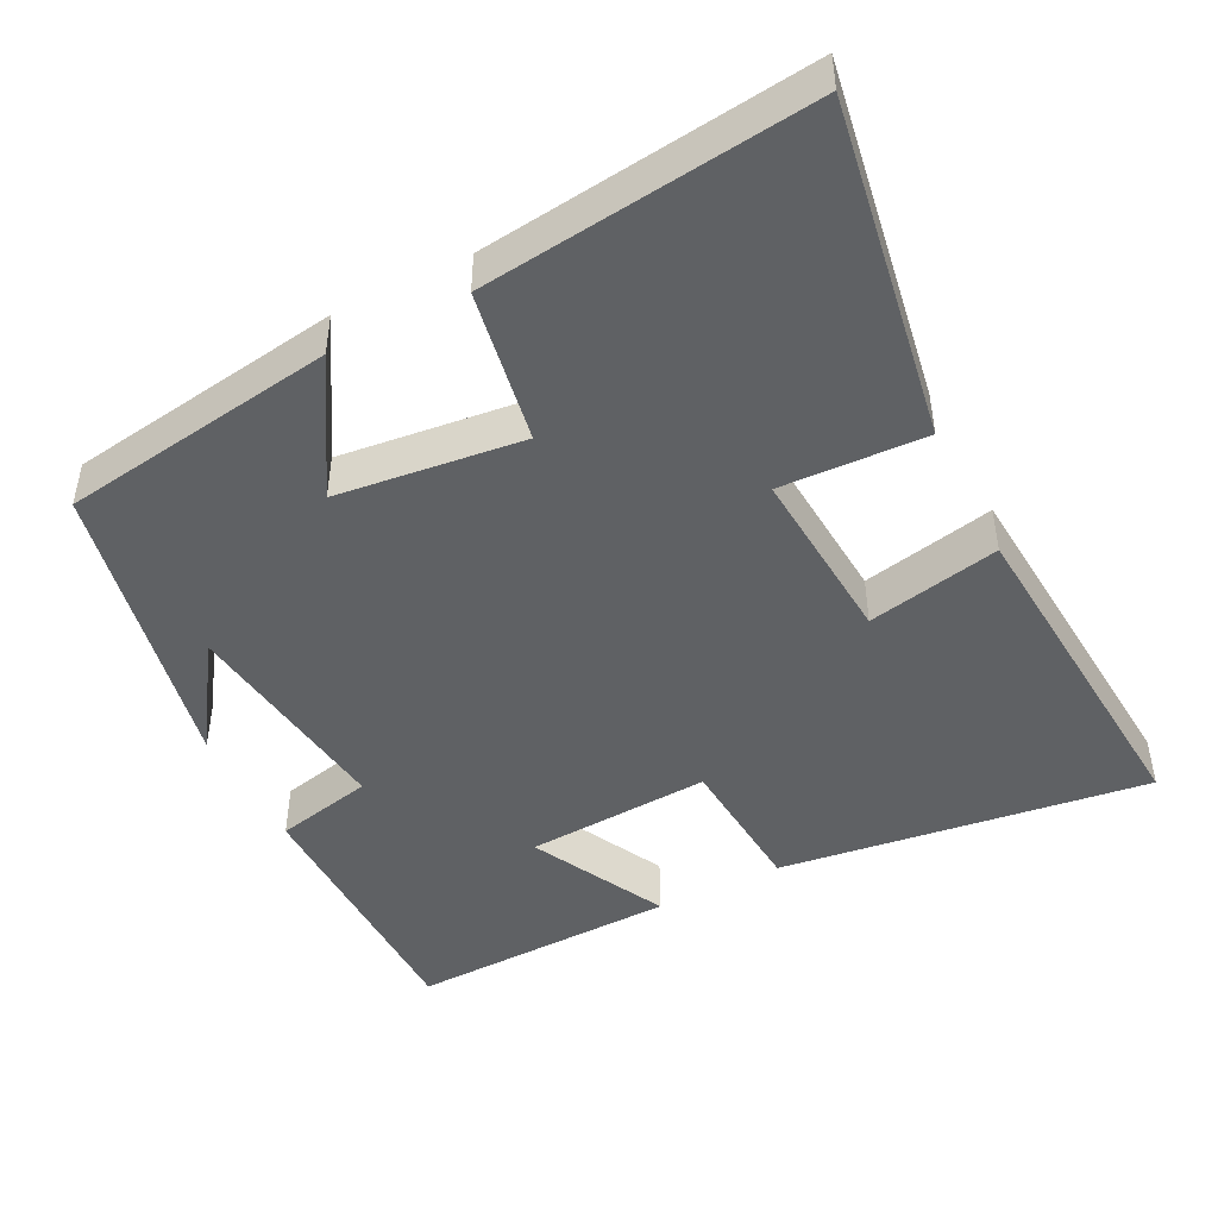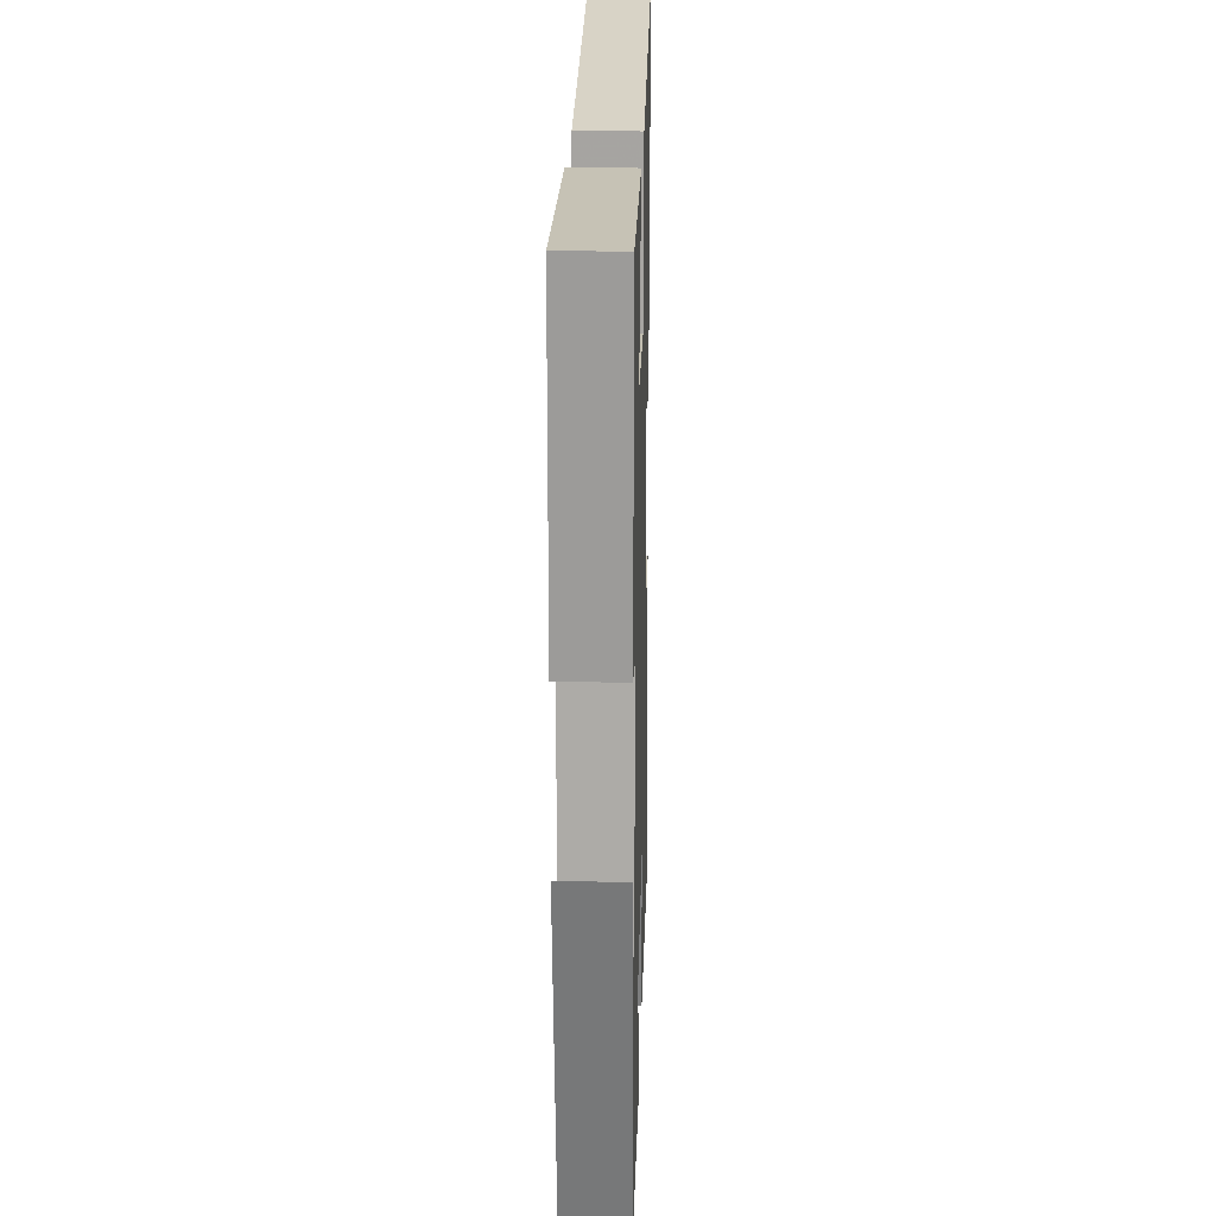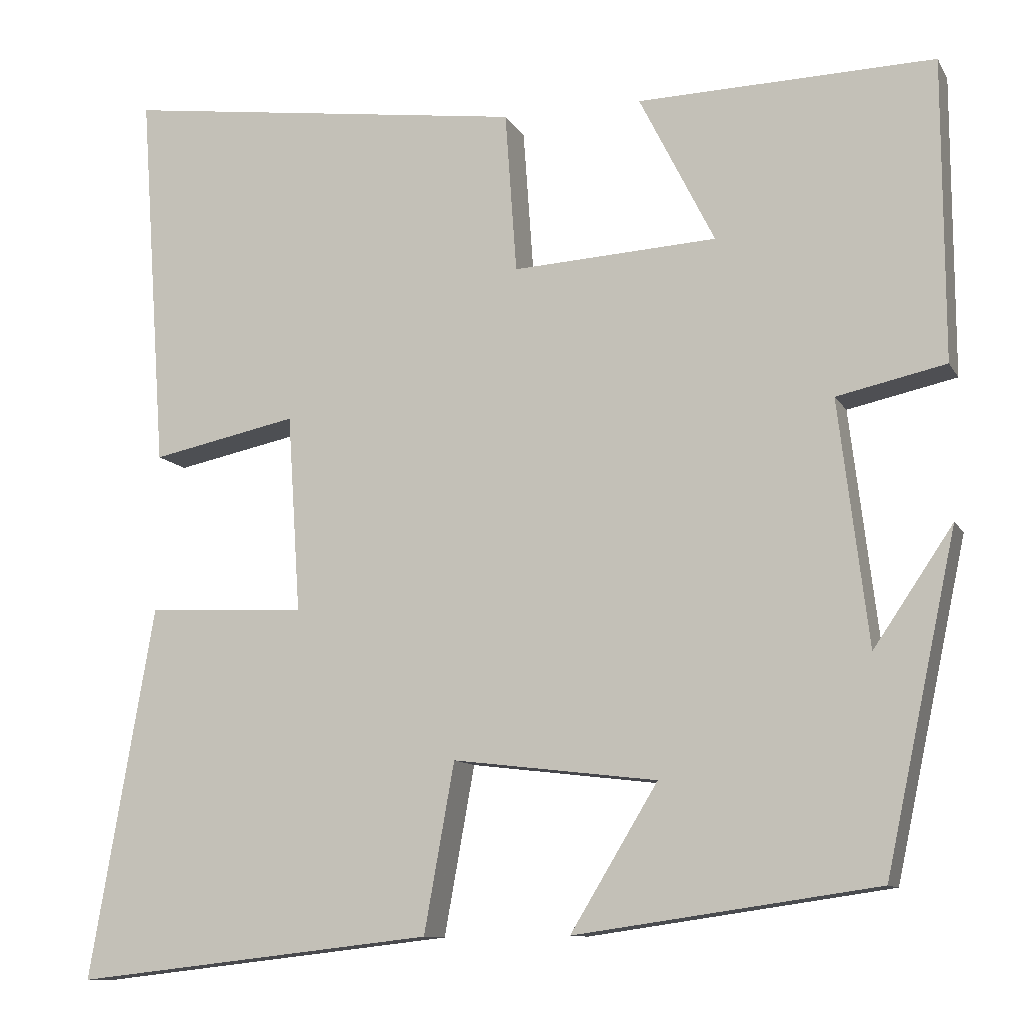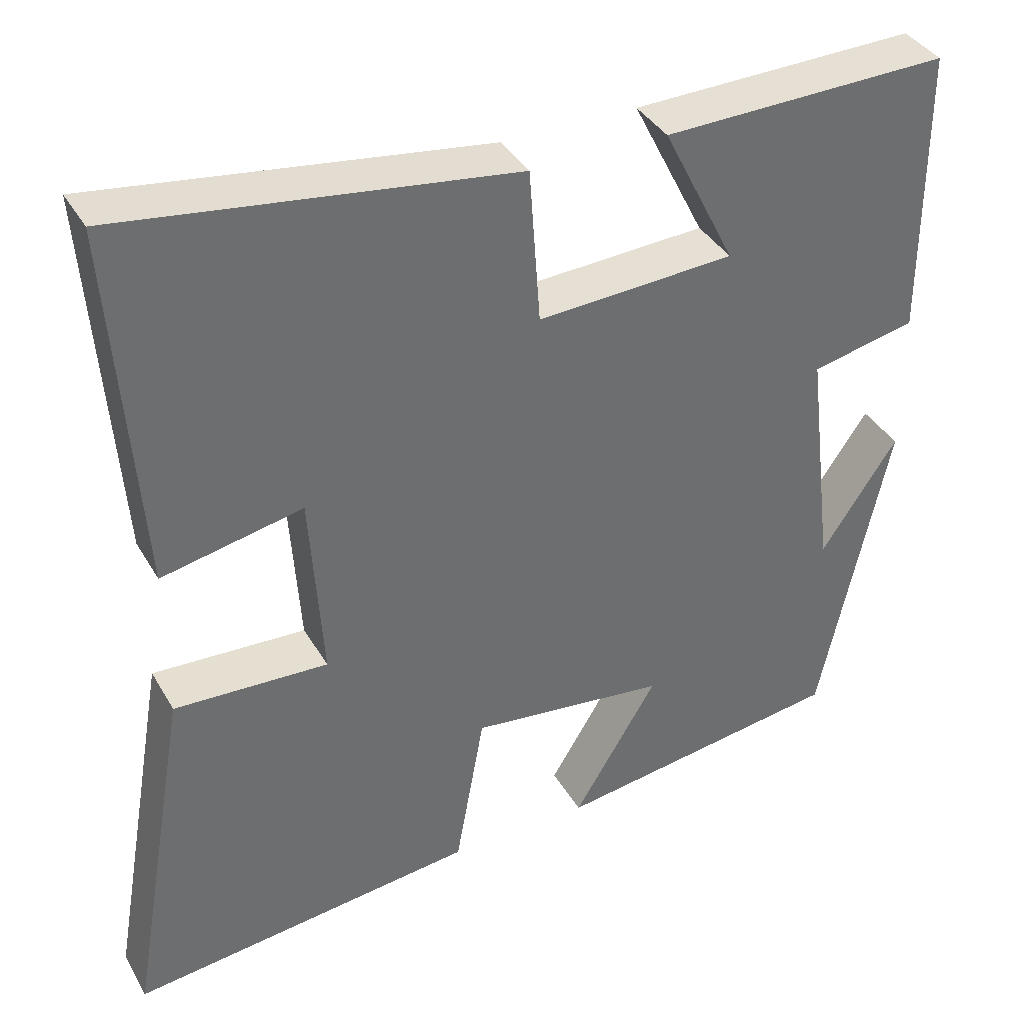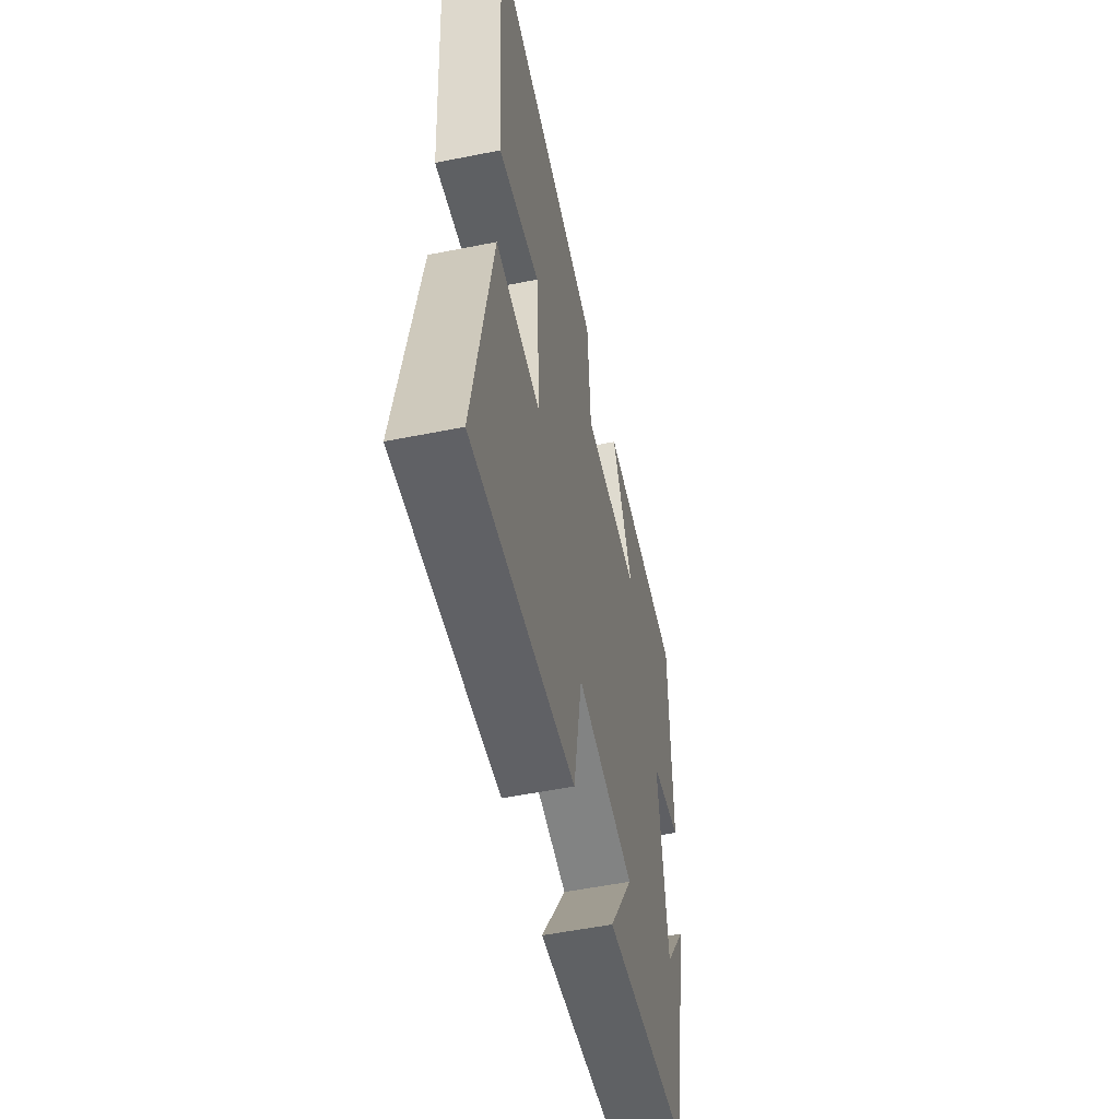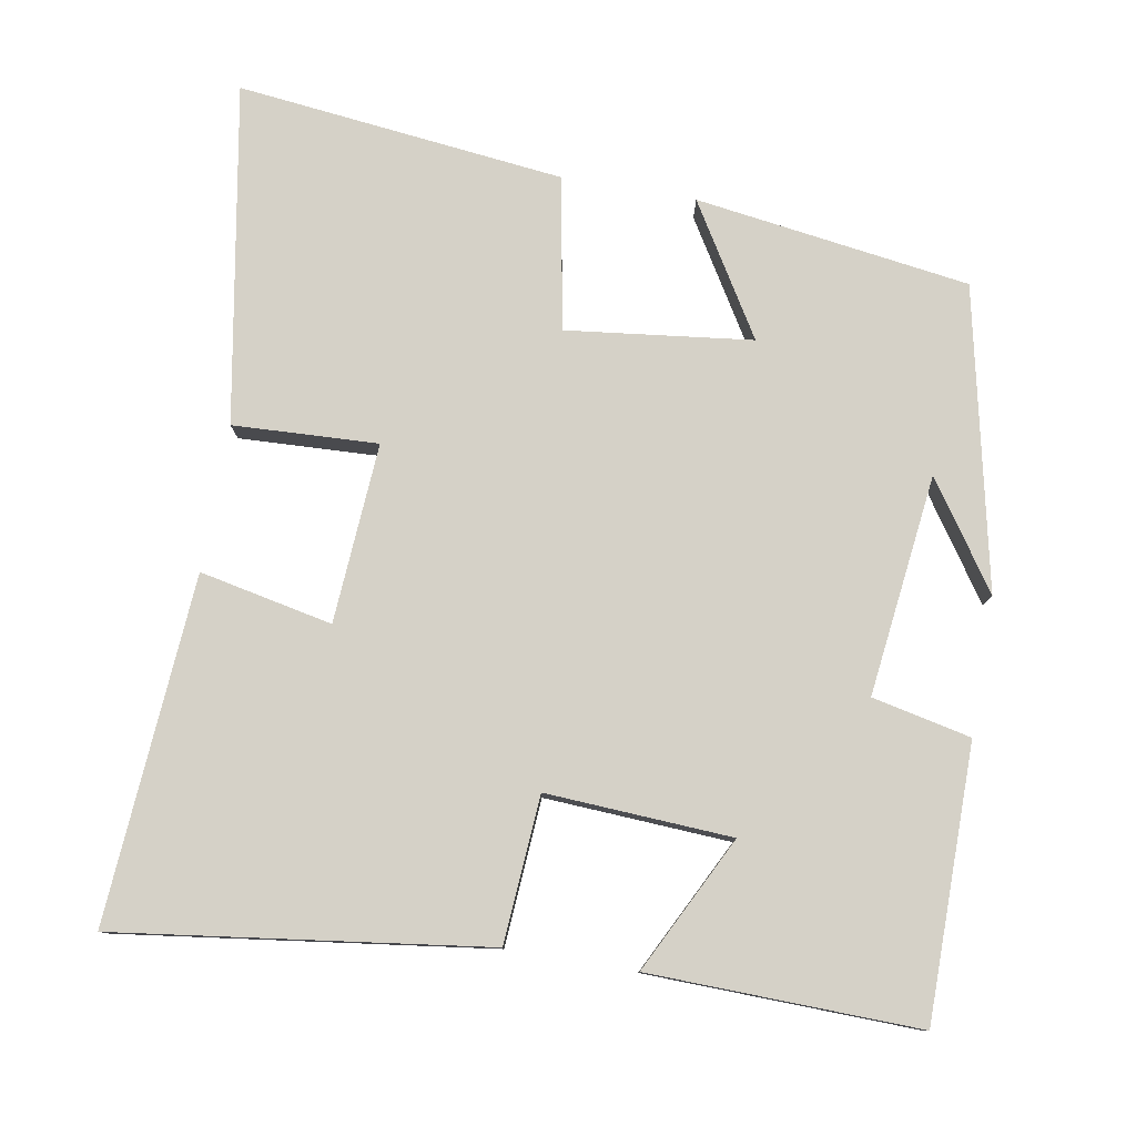
<metadata>
{"format":"obj","ext":"obj","renderer":"f3d","projection":"perspective","resolution":1024,"background":"white","views":[{"elev":-46.2,"azim":-152.8,"up":"+Y"},{"elev":20.3,"azim":91.5,"up":"+Z"},{"elev":-10.7,"azim":18.9,"up":"+Z"},{"elev":37.9,"azim":-27.0,"up":"+Z"},{"elev":-54.4,"azim":-78.0,"up":"+Z"},{"elev":79.1,"azim":9.9,"up":"+Y"}]}
</metadata>
<code>
v 0.499 0.07 0.509
v 0.5 0.07 0.142
v 0.367 0.07 0.113
v 0.403 0.07 -0.185
v 0.5 0.07 -0.042
v 0.413 0.07 -0.447
v 0.043 0.07 -0.5
v 0.15 0.07 -0.324
v -0.1 0.07 -0.294
v -0.137 0.07 -0.5
v -0.579 0.07 -0.55
v -0.5 0.07 -0.095
v -0.305 0.07 -0.104
v -0.321 0.07 0.138
v -0.5 0.07 0.101
v -0.533 0.07 0.567
v -0.036 0.07 0.5
v -0.022 0.07 0.303
v 0.228 0.07 0.317
v 0.136 0.07 0.5
v 0.499 0 0.509
v 0.5 0 0.142
v 0.367 0 0.113
v 0.403 0 -0.185
v 0.5 0 -0.042
v 0.413 0 -0.447
v 0.043 0 -0.5
v 0.15 0 -0.324
v -0.1 0 -0.294
v -0.137 0 -0.5
v -0.579 0 -0.55
v -0.5 0 -0.095
v -0.305 0 -0.104
v -0.321 0 0.138
v -0.5 0 0.101
v -0.533 0 0.567
v -0.036 0 0.5
v -0.022 0 0.303
v 0.228 0 0.317
v 0.136 0 0.5
f 19 20 1 2
f 18 19 2 3
f 15 16 17 18
f 14 15 18
f 13 14 18 3
f 10 11 12 13
f 9 10 13
f 8 9 13 3
f 6 7 8
f 6 8 3 4
f 4 5 6
f 22 21 40 39
f 23 22 39 38
f 38 37 36 35
f 38 35 34
f 23 38 34 33
f 33 32 31 30
f 33 30 29
f 23 33 29 28
f 28 27 26
f 24 23 28 26
f 26 25 24
f 1 21 22 2
f 2 22 23 3
f 3 23 24 4
f 4 24 25 5
f 5 25 26 6
f 6 26 27 7
f 7 27 28 8
f 8 28 29 9
f 9 29 30 10
f 10 30 31 11
f 11 31 32 12
f 12 32 33 13
f 13 33 34 14
f 14 34 35 15
f 15 35 36 16
f 16 36 37 17
f 17 37 38 18
f 18 38 39 19
f 19 39 40 20
f 20 40 21 1

</code>
